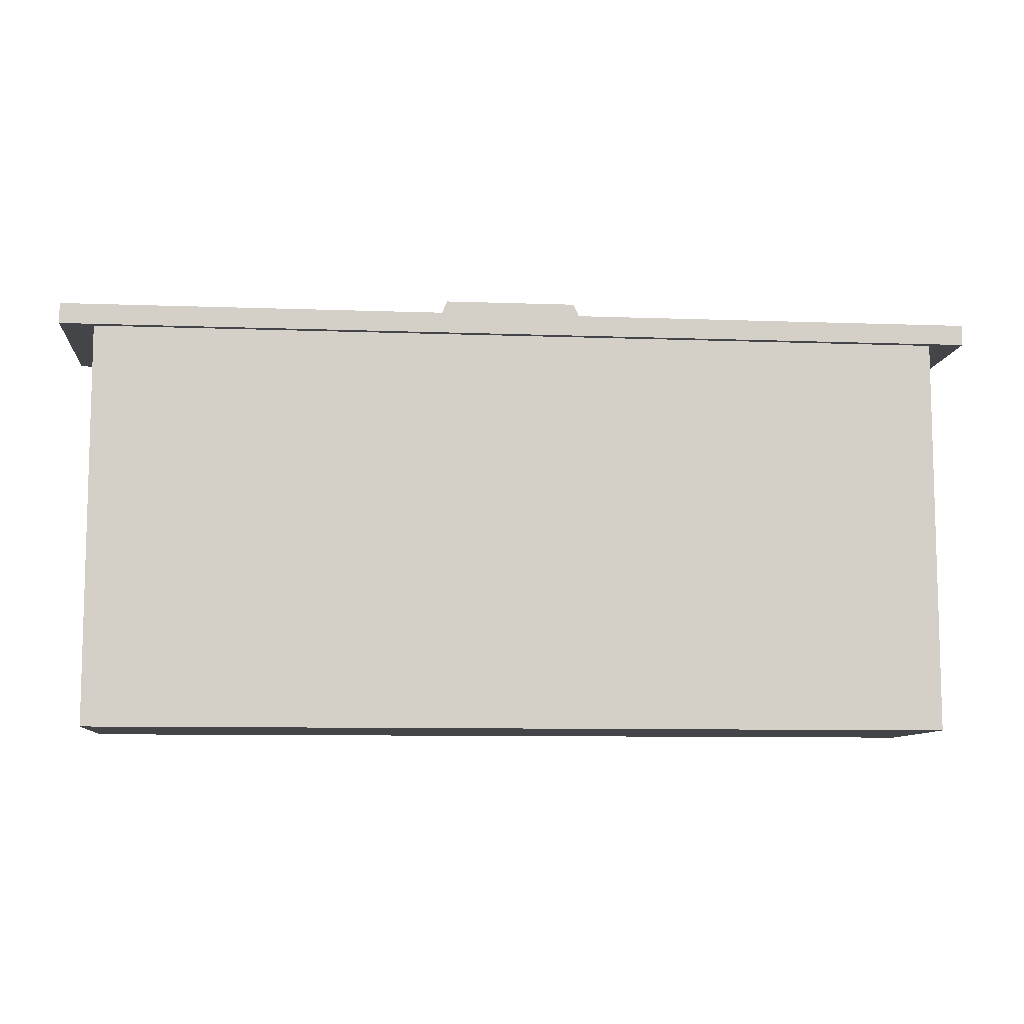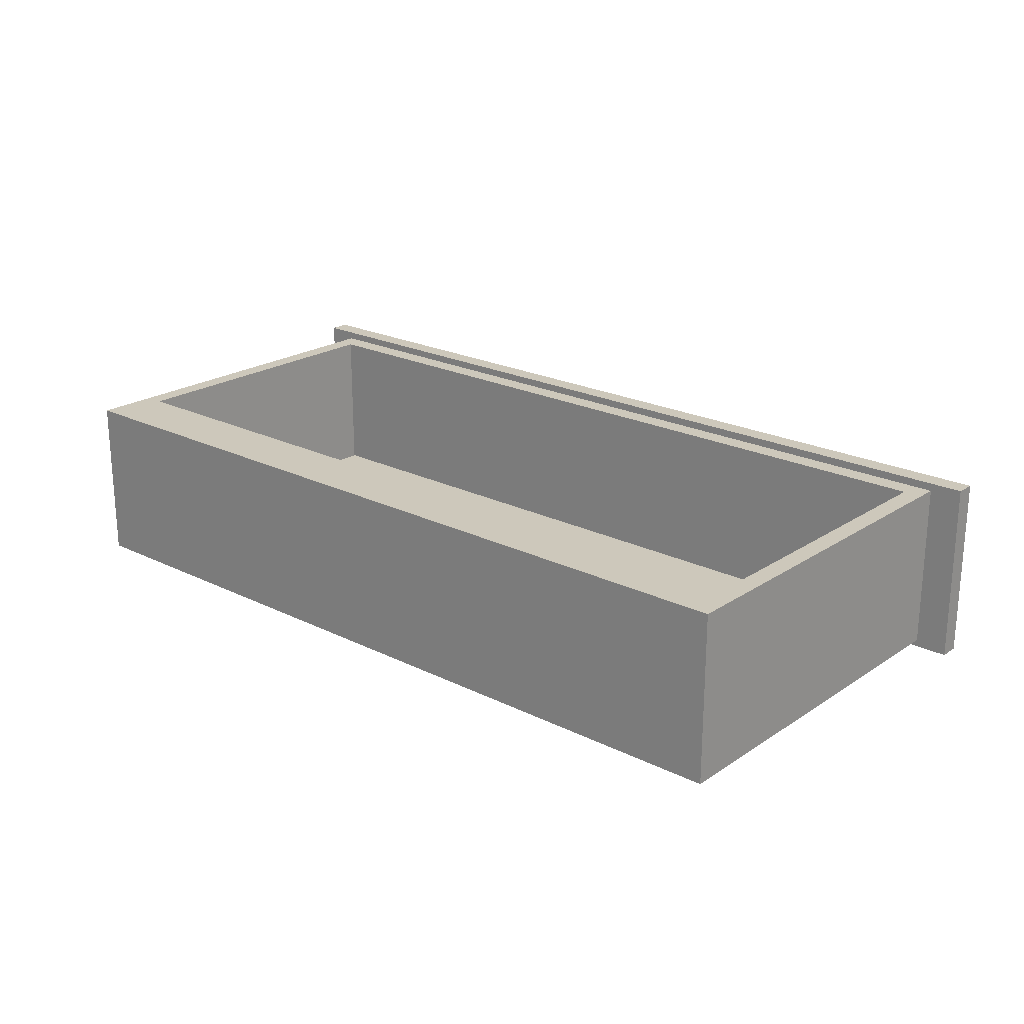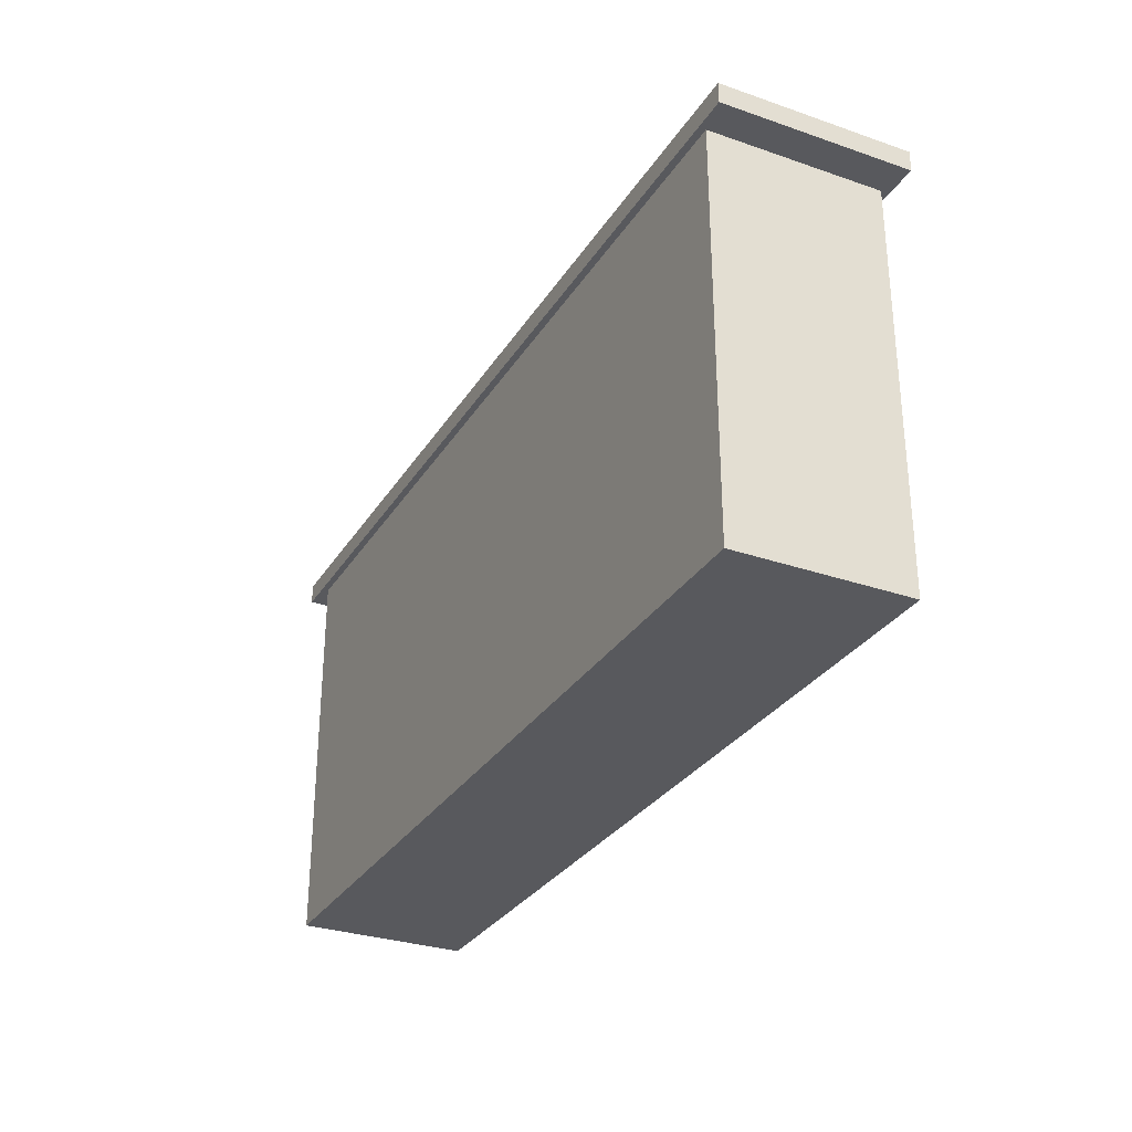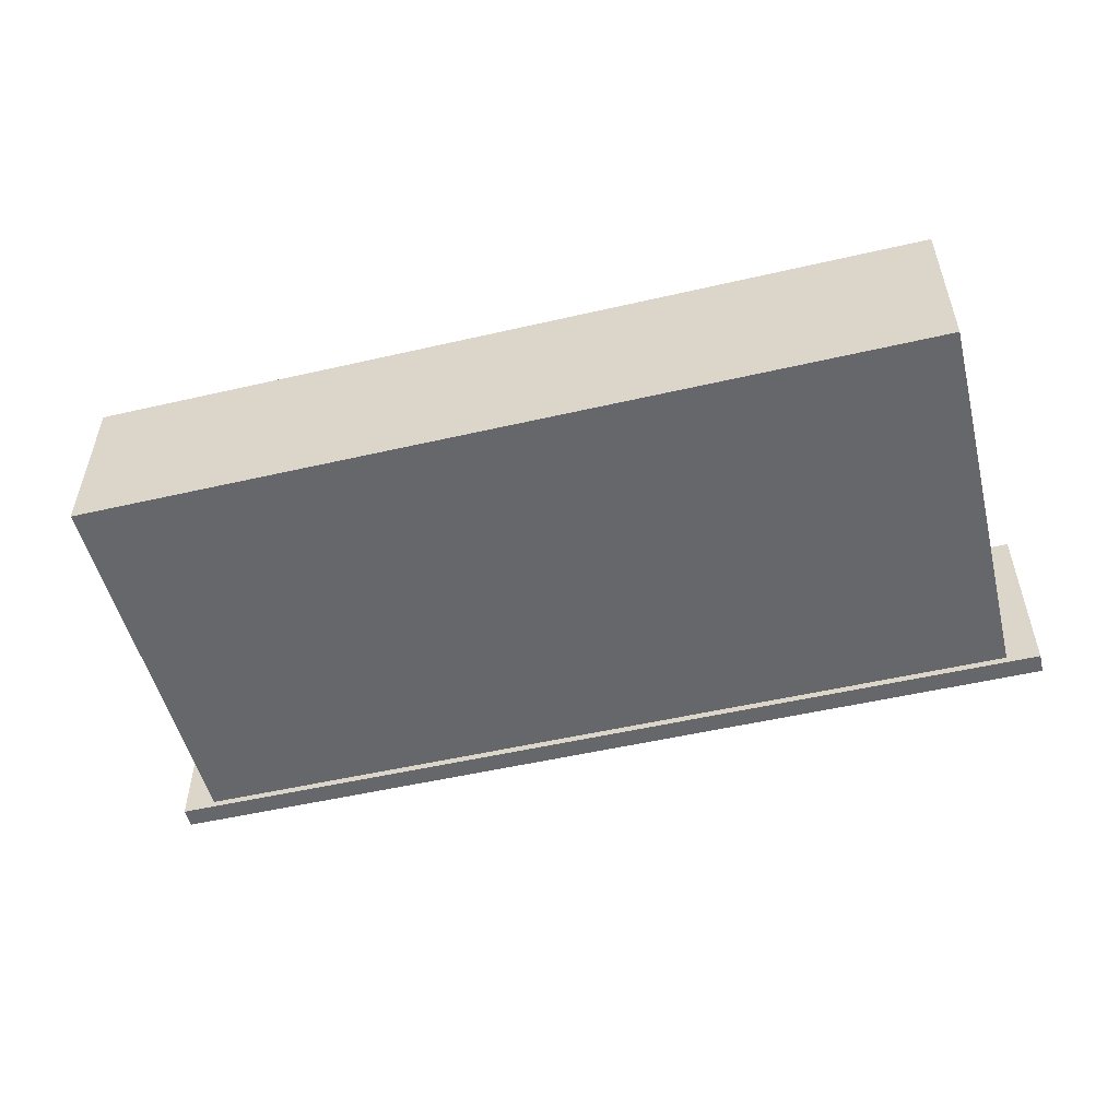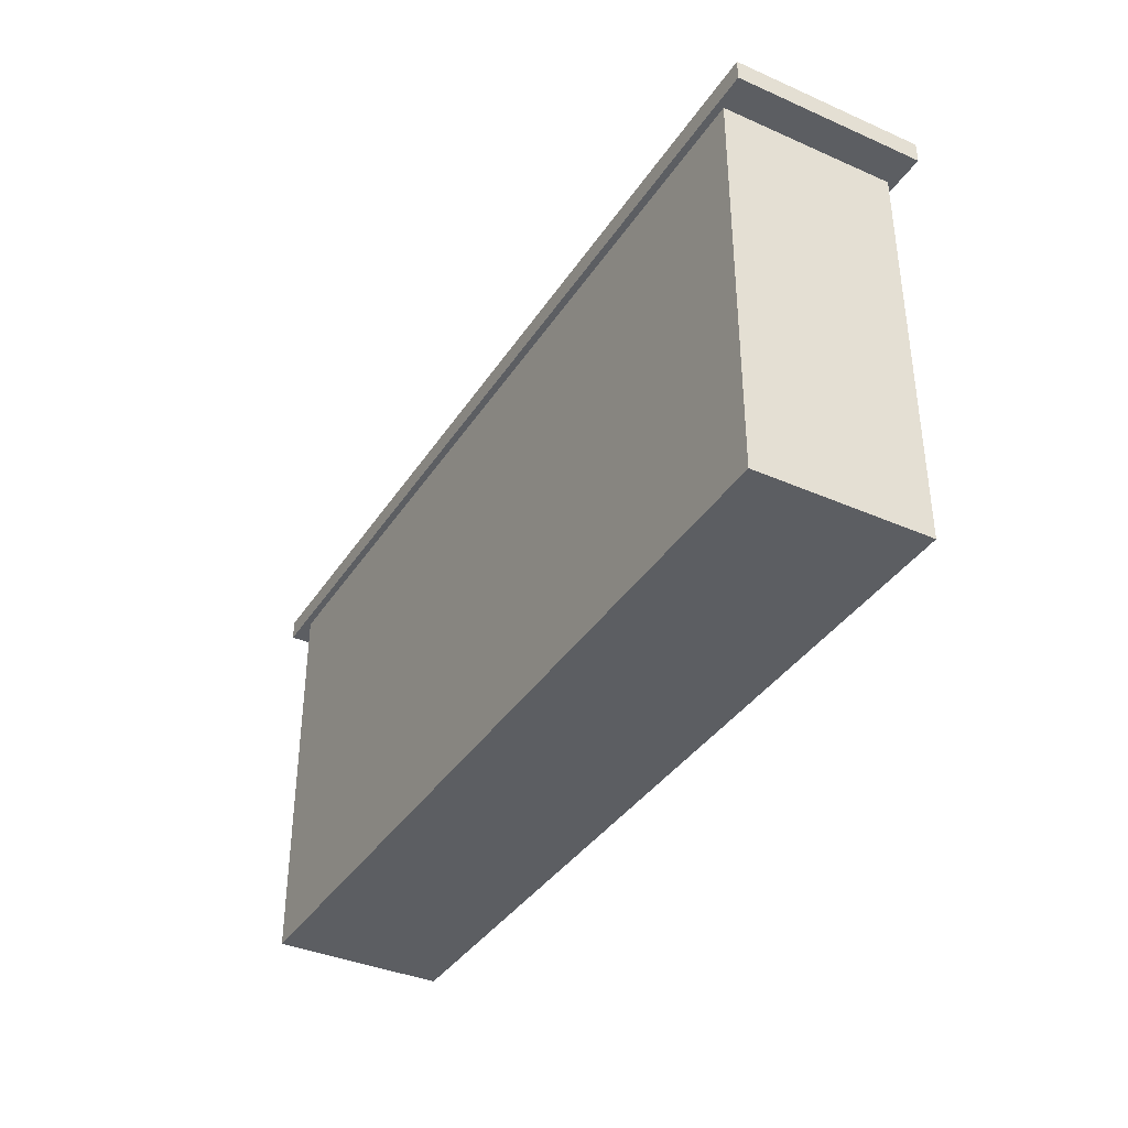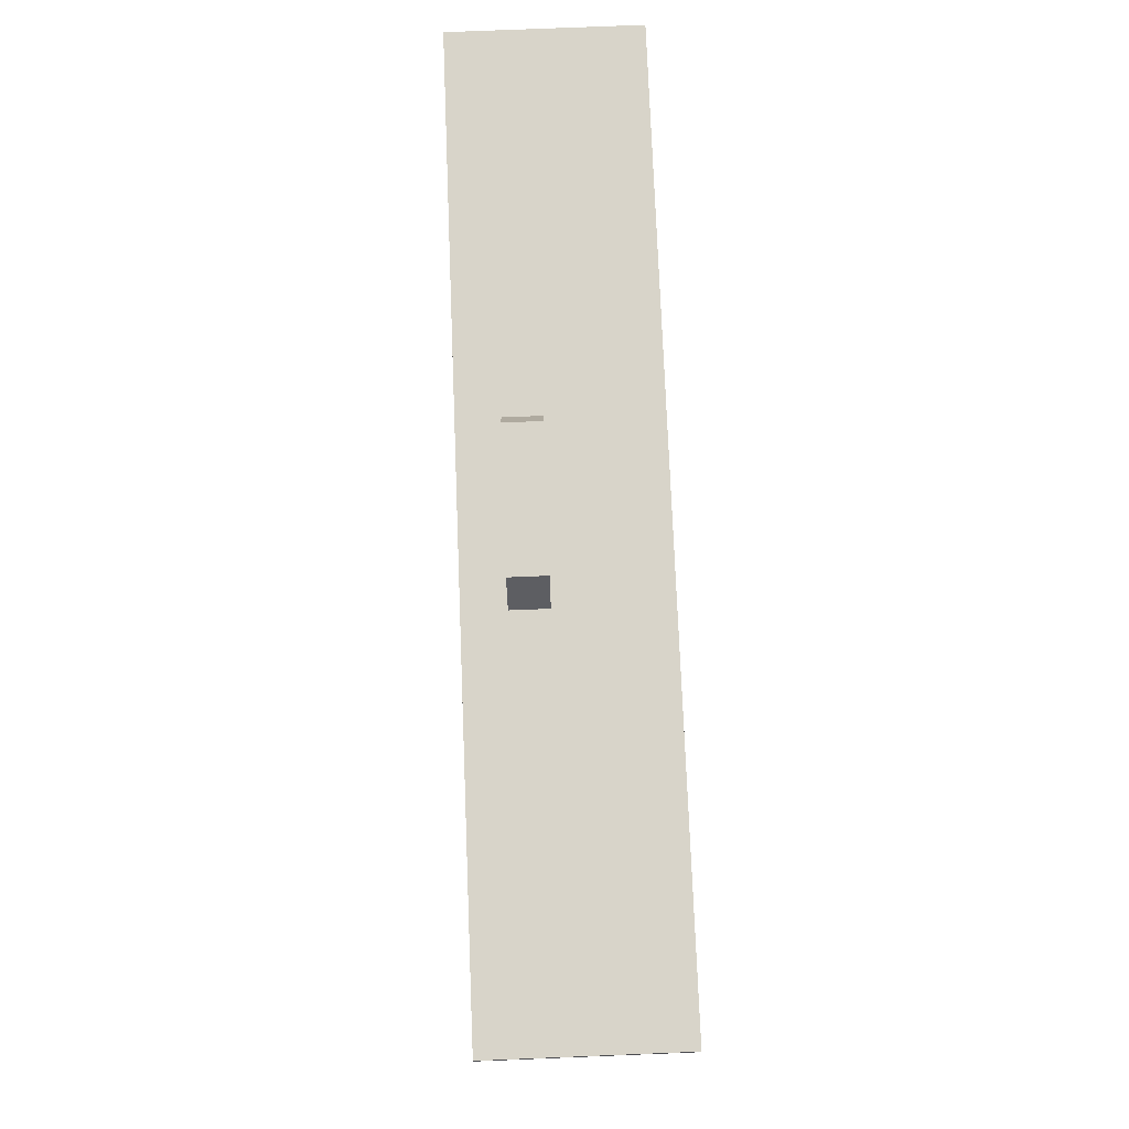
<metadata>
{"format":"obj","ext":"obj","renderer":"f3d","projection":"perspective","resolution":1024,"background":"white","views":[{"elev":-9.1,"azim":-5.6,"up":"+Z"},{"elev":21.8,"azim":-139.0,"up":"+Y"},{"elev":-30.2,"azim":63.4,"up":"+Z"},{"elev":-52.0,"azim":-166.0,"up":"+Y"},{"elev":-37.5,"azim":60.6,"up":"+Z"},{"elev":75.6,"azim":-92.3,"up":"+Z"}]}
</metadata>
<code>
g SM_Prop_Dresser_01_Drawer_03
v -0.3649 0.1519 6.104e-07
v -0.3649 0.005904 6.104e-07
v -0.3649 0.005904 -0.3395
v -0.3649 0.1519 -0.3395
v -0.3484 0.02004 -0.2867
v 0.3484 0.02004 -0.2867
v 0.3484 0.02004 -0.01747
v -0.3484 0.02004 -0.01747
v 0.3649 0.1519 -0.3395
v 0.3649 0.005904 -0.3395
v 0.3649 0.005904 6.104e-07
v 0.3649 0.1519 6.104e-07
v 0.3649 0.005904 -0.3395
v -0.3649 0.005904 -0.3395
v -0.3649 0.005904 6.104e-07
v 0.3649 0.005904 6.104e-07
v -0.3649 0.005904 -0.3395
v 0.3649 0.005904 -0.3395
v 0.3649 0.1519 -0.3395
v -0.3649 0.1519 -0.3395
v -0.3932 0 6.104e-07
v -0.3932 0 0.01743
v 0.3932 0 0.01743
v 0.3932 0 6.104e-07
v 0.3932 0.1587 6.104e-07
v 0.3932 0 6.104e-07
v 0.3932 0 0.01743
v 0.3932 0.1587 0.01743
v 0.3932 0.1587 6.104e-07
v 0.3932 0.1587 0.01743
v -0.3932 0.1587 0.01743
v -0.3932 0.1587 6.104e-07
v -0.3932 0.1587 0.01743
v -0.3932 0 0.01743
v -0.3932 0 6.104e-07
v -0.3932 0.1587 6.104e-07
v -0.3484 0.1519 -0.2867
v -0.3484 0.02004 -0.2867
v -0.3484 0.02004 -0.01747
v -0.3484 0.1519 -0.01747
v -0.3484 0.1519 -0.01747
v -0.3484 0.02004 -0.01747
v 0.3484 0.02004 -0.01747
v 0.3484 0.1519 -0.01747
v 0.3484 0.1519 -0.01747
v 0.3484 0.02004 -0.01747
v 0.3484 0.02004 -0.2867
v 0.3484 0.1519 -0.2867
v 0.3484 0.1519 -0.2867
v 0.3484 0.02004 -0.2867
v -0.3484 0.02004 -0.2867
v -0.3484 0.1519 -0.2867
v -0.05817 0.09219 0.0529
v -0.05817 0.1236 0.0529
v 0.05817 0.1236 0.0529
v 0.05817 0.09219 0.0529
v -0.07407 0.09219 0.01743
v -0.05817 0.09219 0.0529
v 0.05817 0.09219 0.0529
v 0.07407 0.09219 0.01743
v 0.07407 0.09219 0.01743
v 0.05817 0.09219 0.0529
v 0.05817 0.1236 0.0529
v 0.07407 0.1236 0.01743
v 0.07407 0.1236 0.01743
v 0.05817 0.1236 0.0529
v -0.05817 0.1236 0.0529
v -0.07407 0.1236 0.01743
v -0.07407 0.1236 0.01743
v -0.05817 0.1236 0.0529
v -0.05817 0.09219 0.0529
v -0.07407 0.09219 0.01743
v -0.3649 0.005904 6.104e-07
v -0.3932 0 6.104e-07
v 0.3932 0 6.104e-07
v -0.3932 0.1587 6.104e-07
v 0.3649 0.005904 6.104e-07
v -0.3649 0.1519 6.104e-07
v 0.3649 0.1519 6.104e-07
v 0.3932 0.1587 6.104e-07
v -0.3649 0.1519 -0.3395
v -0.3484 0.1519 -0.2867
v -0.3484 0.1519 -0.01747
v -0.3649 0.1519 6.104e-07
v 0.3649 0.1519 -0.3395
v 0.3484 0.1519 -0.01747
v 0.3484 0.1519 -0.2867
v 0.3649 0.1519 6.104e-07
v -0.3932 0 0.01743
v -0.07407 0.09219 0.01743
v 0.07407 0.09219 0.01743
v 0.3932 0 0.01743
v -0.3932 0.1587 0.01743
v 0.07407 0.1236 0.01743
v -0.07407 0.1236 0.01743
v 0.3932 0.1587 0.01743
g SM_Prop_Dresser_01_Drawer_03_0
f 3 2 1
f 4 3 1
f 7 6 5
f 8 7 5
f 11 10 9
f 12 11 9
f 15 14 13
f 16 15 13
f 19 18 17
f 20 19 17
f 23 22 21
f 24 23 21
f 27 26 25
f 28 27 25
f 31 30 29
f 32 31 29
f 35 34 33
f 36 35 33
f 39 38 37
f 40 39 37
f 43 42 41
f 44 43 41
f 47 46 45
f 48 47 45
f 51 50 49
f 52 51 49
f 55 54 53
f 56 55 53
f 59 58 57
f 60 59 57
f 63 62 61
f 64 63 61
f 67 66 65
f 68 67 65
f 71 70 69
f 72 71 69
f 75 74 73
f 73 74 76
f 77 75 73
f 78 73 76
f 75 77 79
f 78 76 79
f 80 75 79
f 76 80 79
f 83 82 81
f 84 83 81
f 81 82 85
f 86 83 84
f 82 87 85
f 88 86 84
f 85 87 88
f 87 86 88
f 91 90 89
f 92 91 89
f 89 90 93
f 94 91 92
f 90 95 93
f 96 94 92
f 93 95 96
f 95 94 96

</code>
